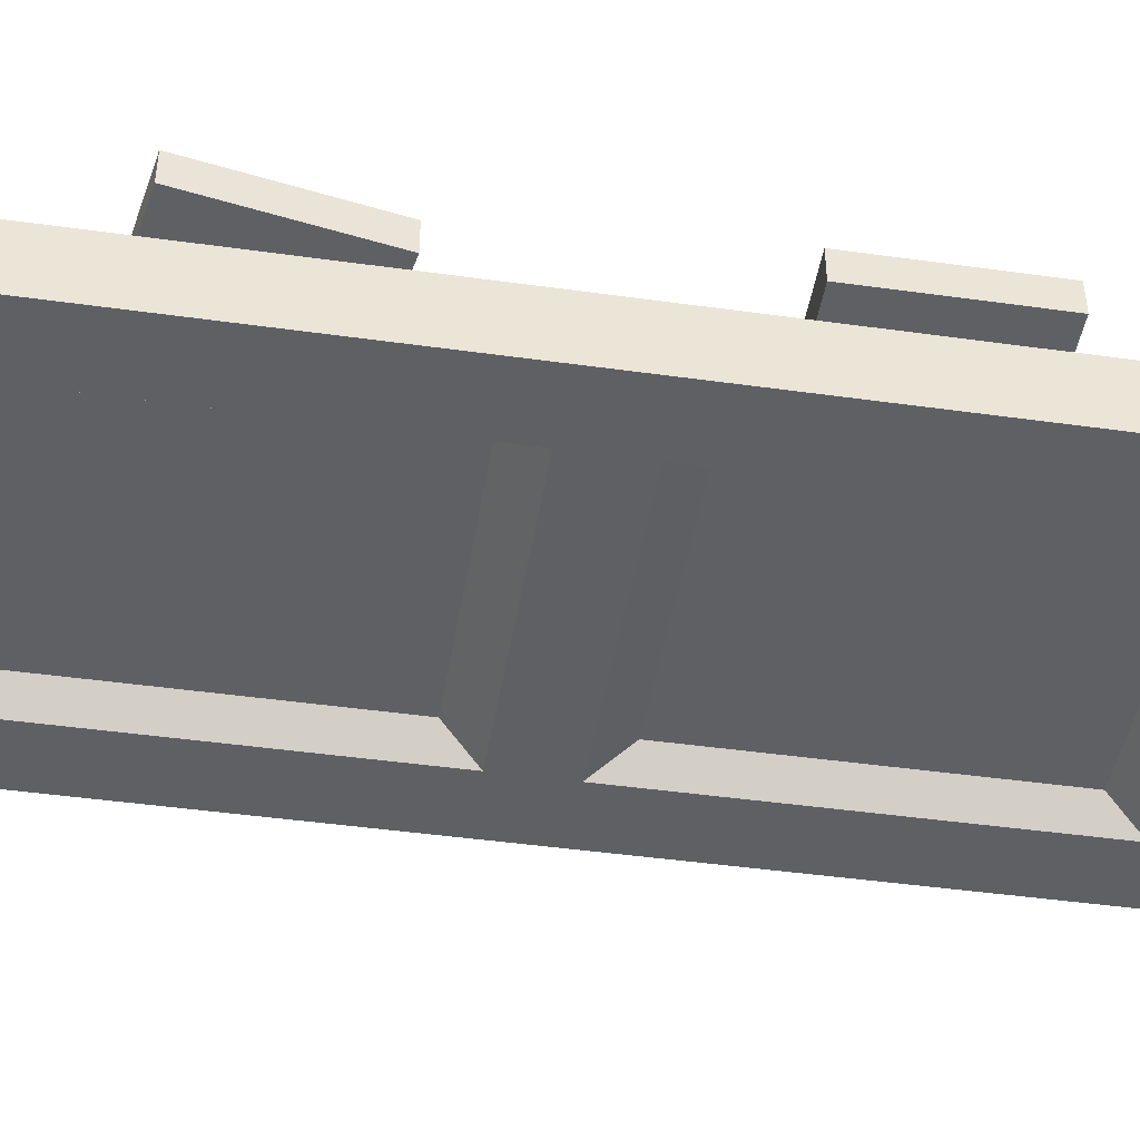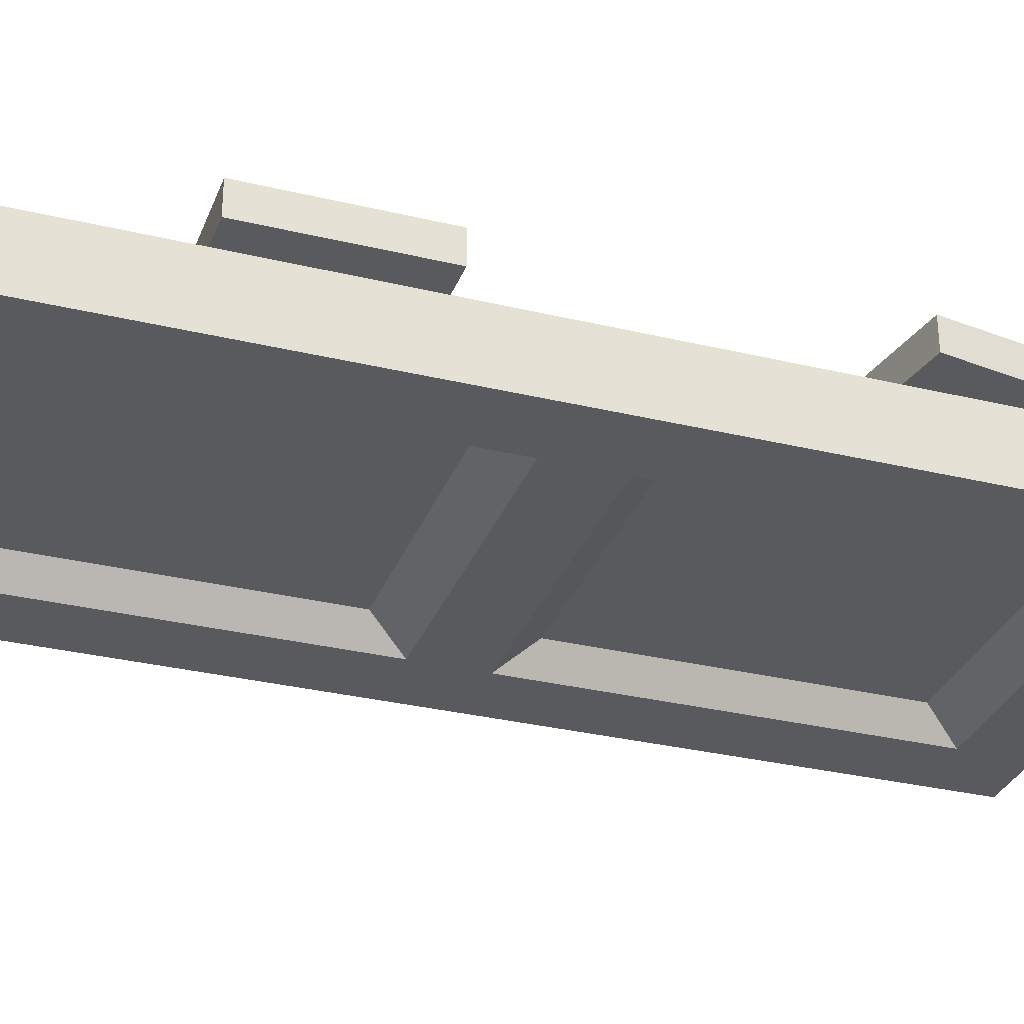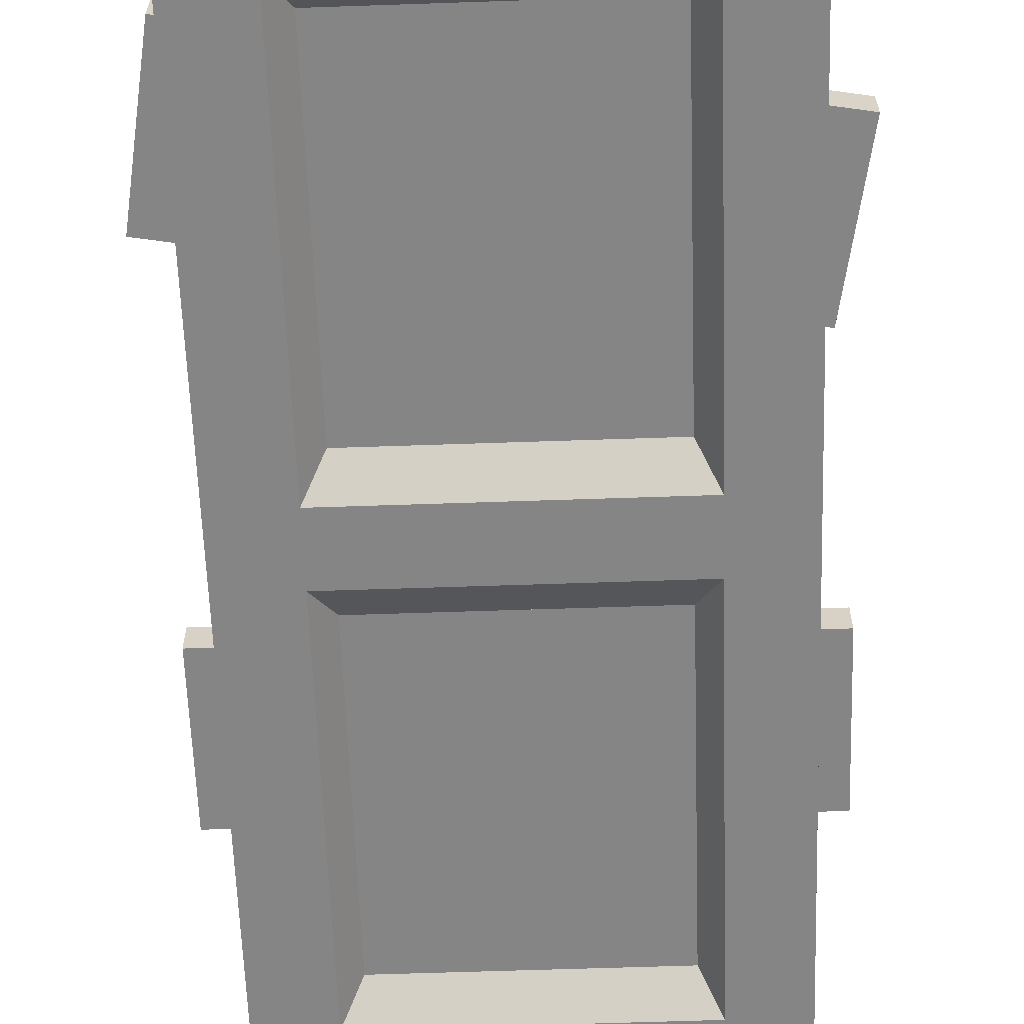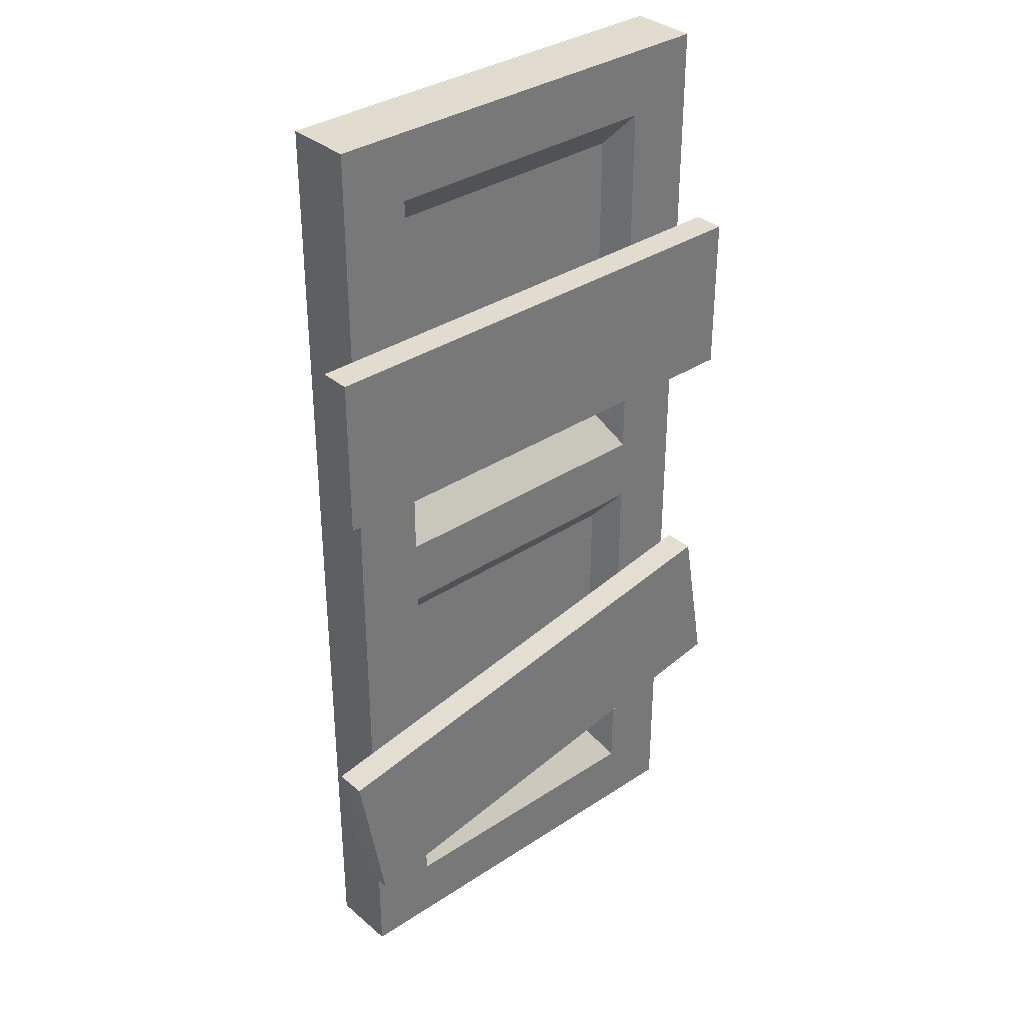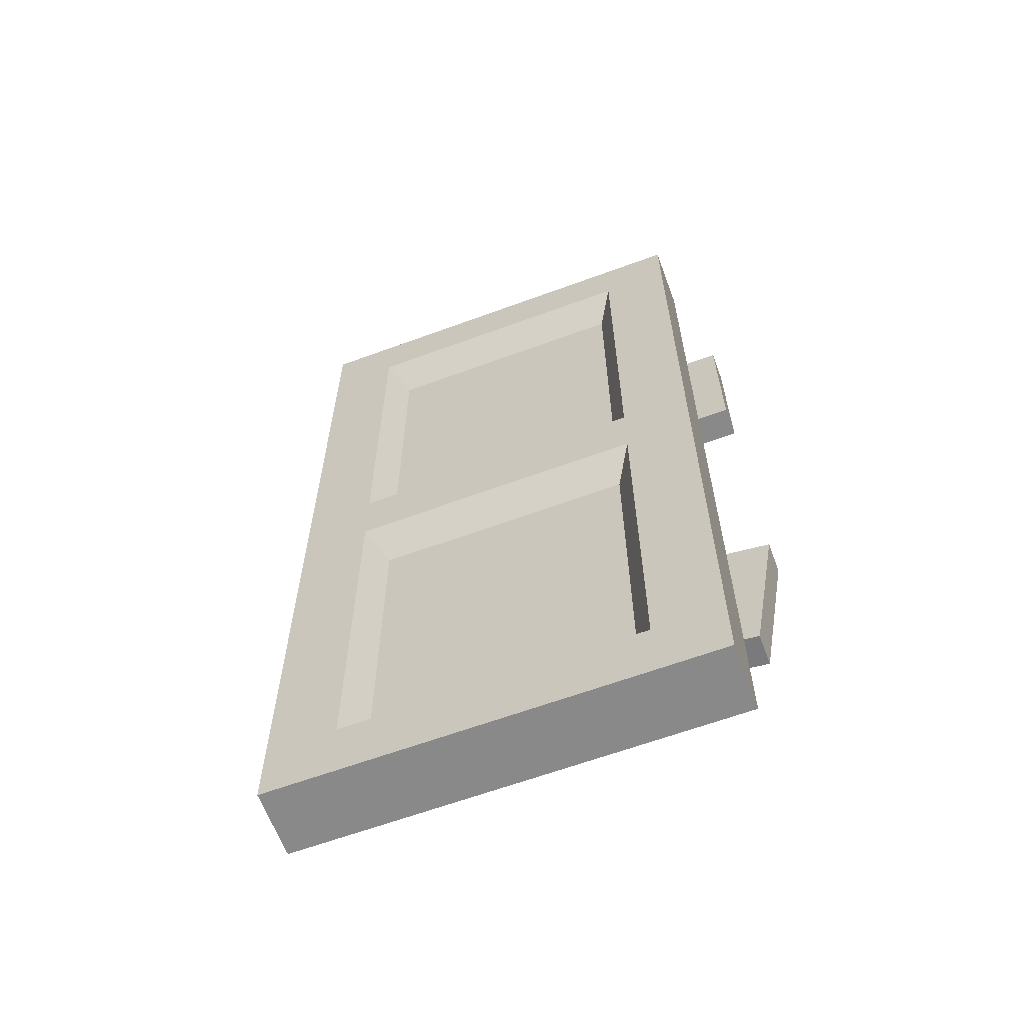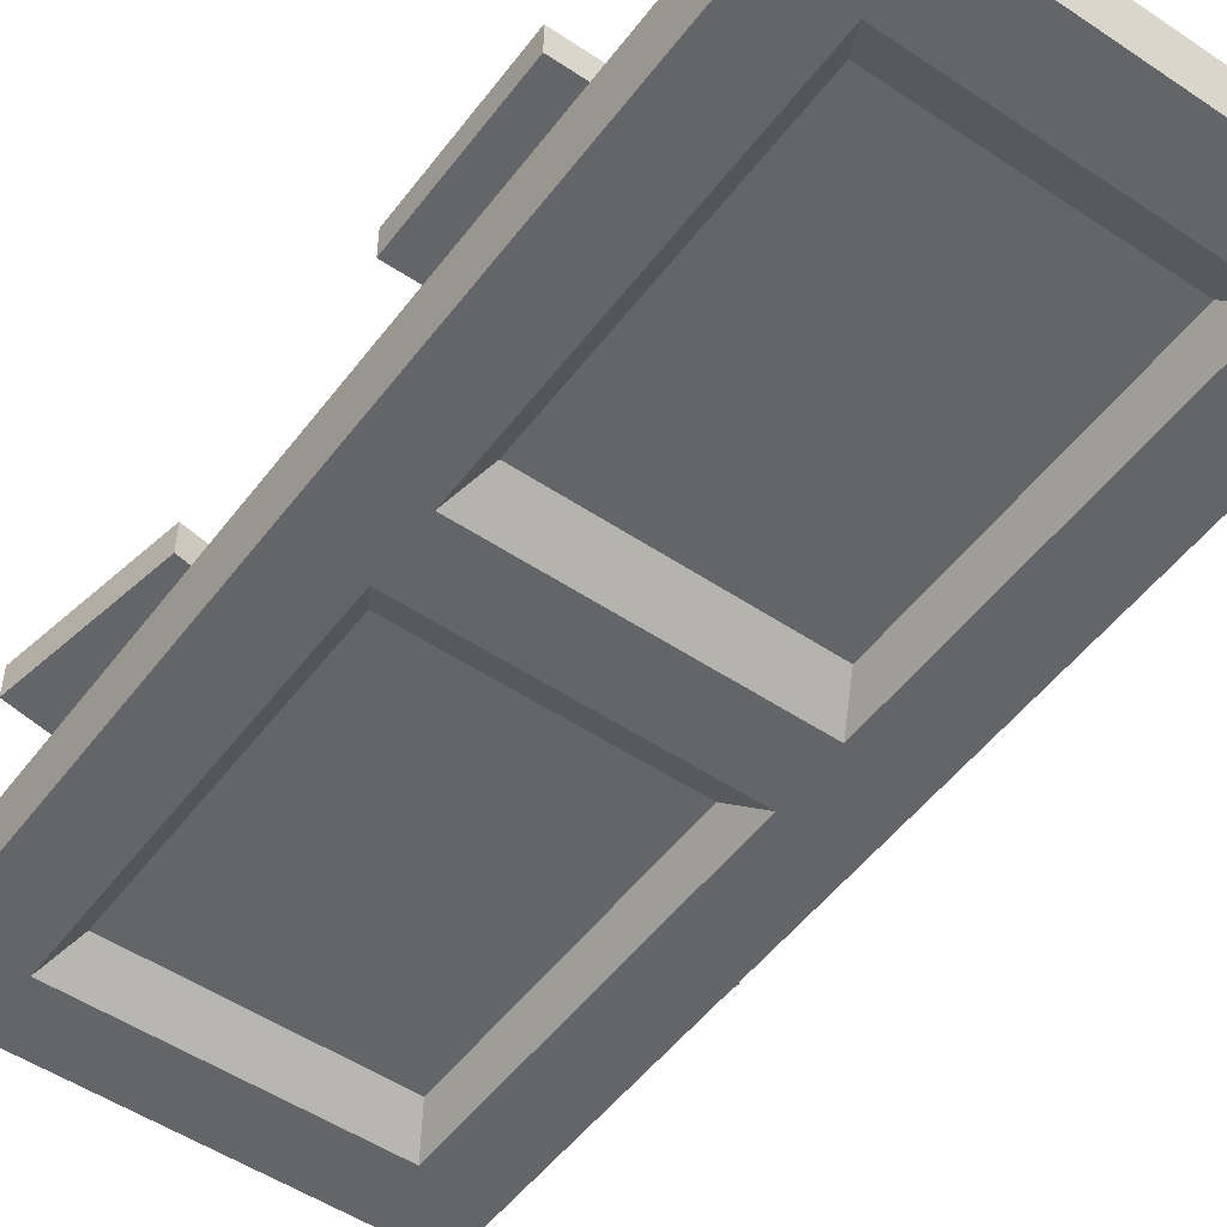
<metadata>
{"format":"obj","ext":"obj","renderer":"f3d","projection":"perspective","resolution":1024,"background":"white","views":[{"elev":-45.0,"azim":80.8,"up":"+Z"},{"elev":-31.4,"azim":-108.9,"up":"+Z"},{"elev":-61.9,"azim":2.0,"up":"+Z"},{"elev":34.5,"azim":-41.5,"up":"+Y"},{"elev":-63.3,"azim":-159.6,"up":"+Y"},{"elev":-51.6,"azim":144.0,"up":"+Z"}]}
</metadata>
<code>
o Plane013
v 46.69 7.732 3.99
v 46.69 -94.16 3.99
v 33.17 -81.04 3.99
v 33.17 -5.382 3.99
v -38.22 -94.16 3.99
v -24.7 -81.04 3.99
v -38.22 7.732 3.99
v -24.7 -5.382 3.99
v 33.17 7.732 3.99
v -24.71 7.732 3.99
v 46.69 7.732 -9.112
v 46.69 -94.16 -9.112
v -38.22 -94.16 -9.112
v -38.22 7.732 -9.112
v 29.38 -74.59 -1.085
v 29.38 -11.83 -1.085
v -20.91 -74.59 -1.085
v -20.91 -11.83 -1.085
v 33.23 -81.04 -9.112
v 33.23 -5.382 -9.112
v 29.44 -11.83 -4.037
v 29.44 -74.59 -4.037
v -24.64 -81.04 -9.112
v -20.85 -74.59 -4.037
v -24.64 -5.382 -9.112
v -20.85 -11.83 -4.037
v 46.69 96.96 3.99
v 33.17 83.85 3.99
v -38.22 96.96 3.99
v -24.7 83.85 3.99
v 46.69 96.96 -9.112
v -38.22 96.96 -9.112
v 29.38 14.64 -1.085
v 29.38 77.4 -1.085
v -20.91 14.64 -1.085
v -20.91 77.4 -1.085
v 33.22 7.732 -9.112
v 33.23 83.85 -9.112
v 29.44 77.4 -4.037
v 29.44 14.64 -4.037
v -24.64 7.732 -9.112
v -20.85 14.64 -4.037
v -24.64 83.85 -9.112
v -20.85 77.4 -4.037
v 49.26 -23.72 10.17
v -46.56 -40.62 10.17
v -41.07 -71.77 10.17
v 54.76 -54.87 10.17
v 49.26 -23.72 4.107
v 54.76 -54.87 4.107
v -41.07 -71.77 4.107
v -46.56 -40.62 4.107
v 52.74 55.75 10.17
v -44.57 55.75 10.17
v -44.57 24.11 10.17
v 52.74 24.11 10.17
v 52.74 55.75 4.107
v 52.74 24.11 4.107
v -44.57 24.11 4.107
v -44.57 55.75 4.107
f 1 2 3 4
f 2 5 6 3
f 5 7 8 6
f 9 1 4 10
f 7 10 4 8
f 2 1 11 12
f 5 2 12 13
f 7 5 13 14
f 4 3 15 16
f 3 6 17 15
f 6 8 18 17
f 8 4 16 18
f 19 20 21 22
f 23 19 22 24
f 25 23 24 26
f 20 25 26 21
f 27 1 9 28
f 7 29 30 10
f 29 27 28 30
f 1 27 31 11
f 29 7 14 32
f 27 29 32 31
f 28 9 33 34
f 9 10 35 33
f 10 30 36 35
f 30 28 34 36
f 37 38 39 40
f 41 37 40 42
f 43 41 42 44
f 38 43 44 39
f 12 11 20 19
f 41 14 25 37
f 11 37 25 20
f 14 13 23 25
f 13 12 19 23
f 15 17 24 22
f 18 16 21 26
f 16 15 17
f 17 18 16
f 15 22 24
f 24 17 15
f 22 21 26
f 26 24 22
f 21 16 18
f 18 26 21
f 11 31 38 37
f 31 32 43 38
f 32 14 41 43
f 33 35 42 40
f 36 34 39 44
f 34 33 35
f 35 36 34
f 33 40 42
f 42 35 33
f 40 39 44
f 44 42 40
f 39 34 36
f 36 44 39
f 45 46 47 48
f 49 50 51 52
f 45 49 52 46
f 46 52 51 47
f 47 51 50 48
f 48 50 49 45
f 53 54 55 56
f 57 58 59 60
f 53 57 60 54
f 54 60 59 55
f 55 59 58 56
f 56 58 57 53

</code>
